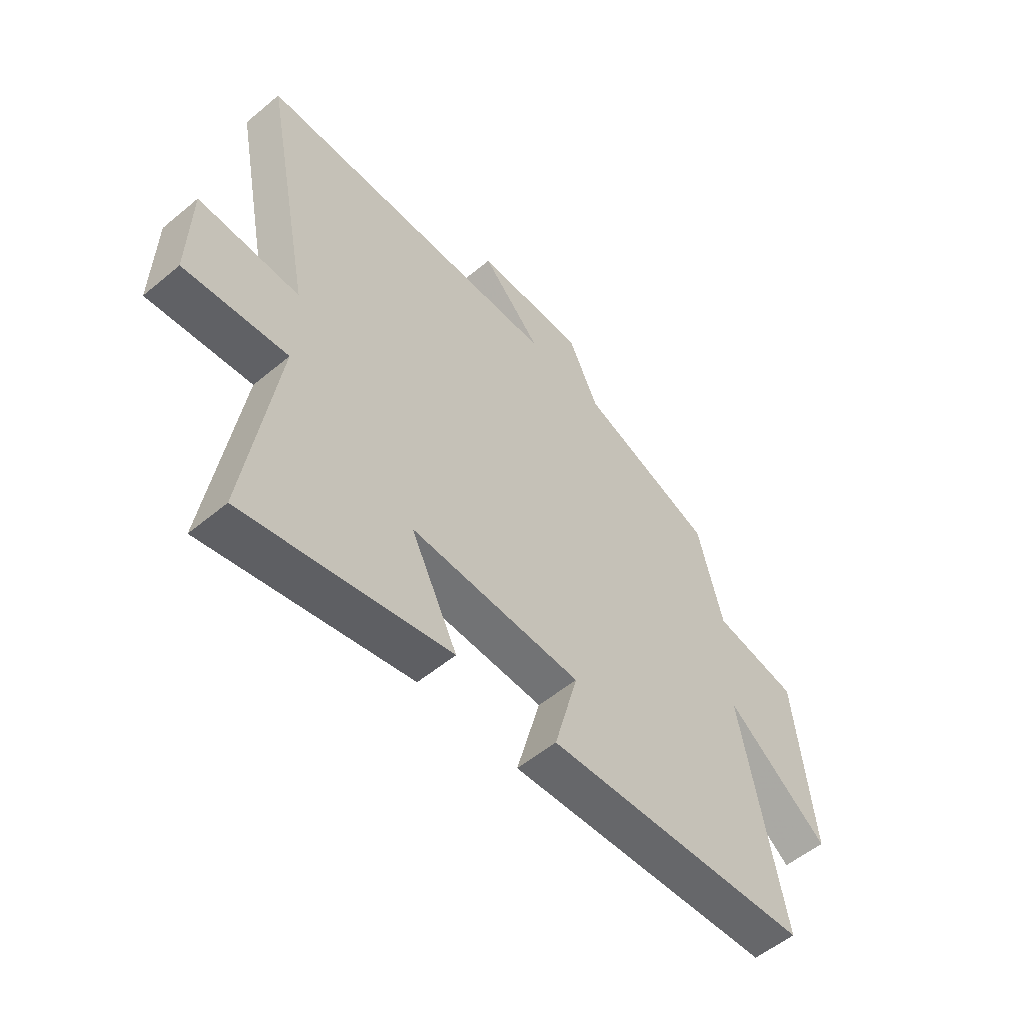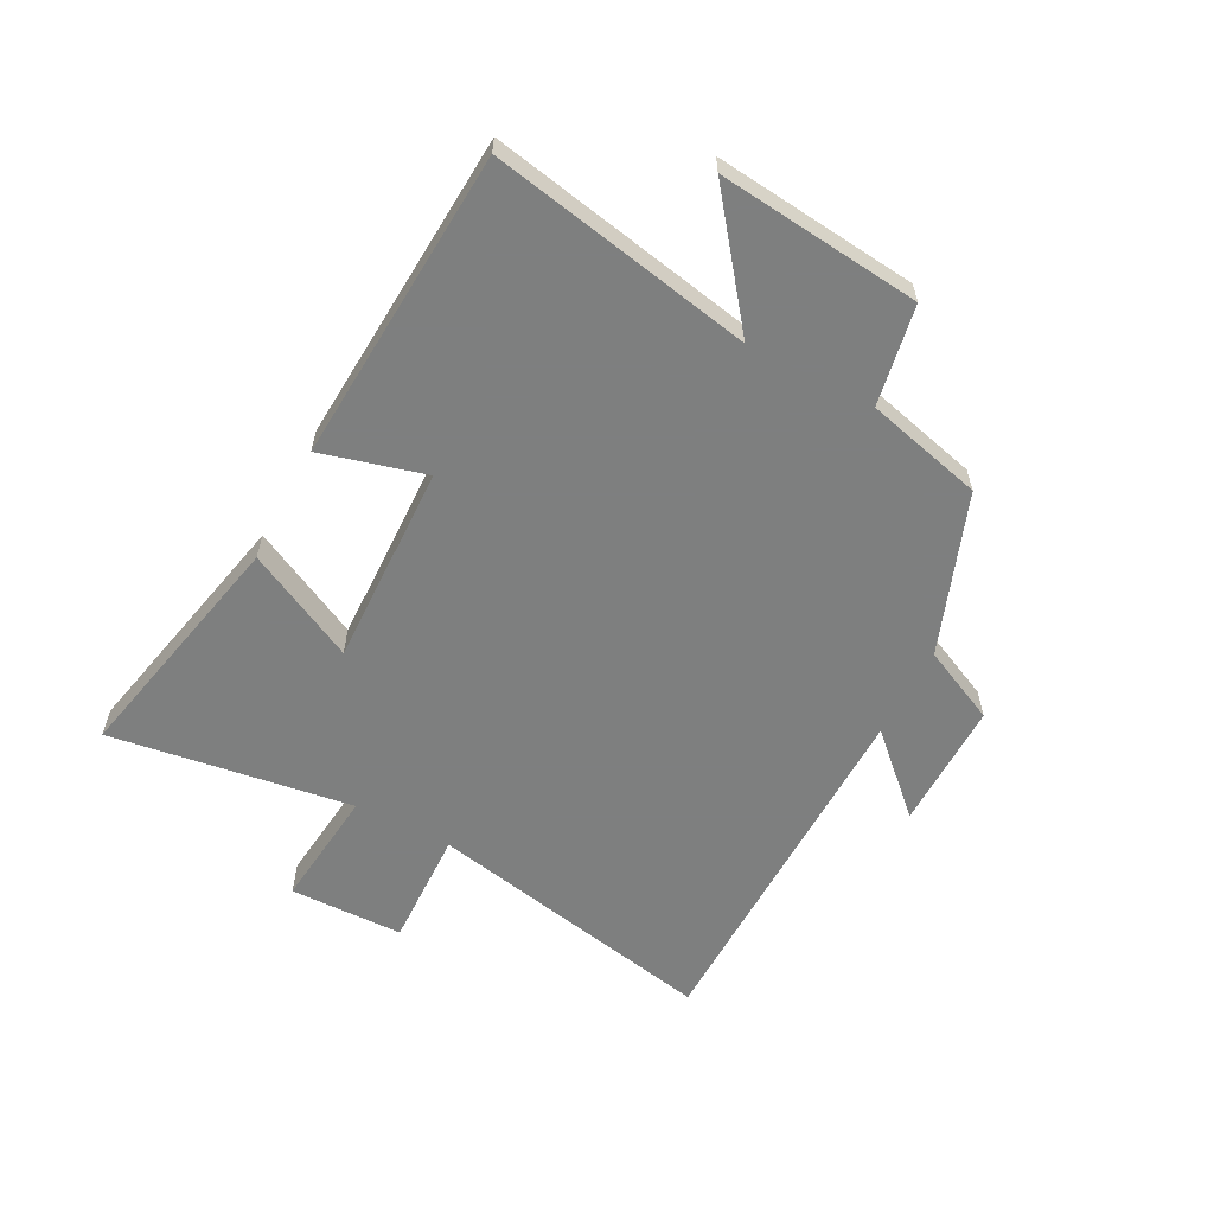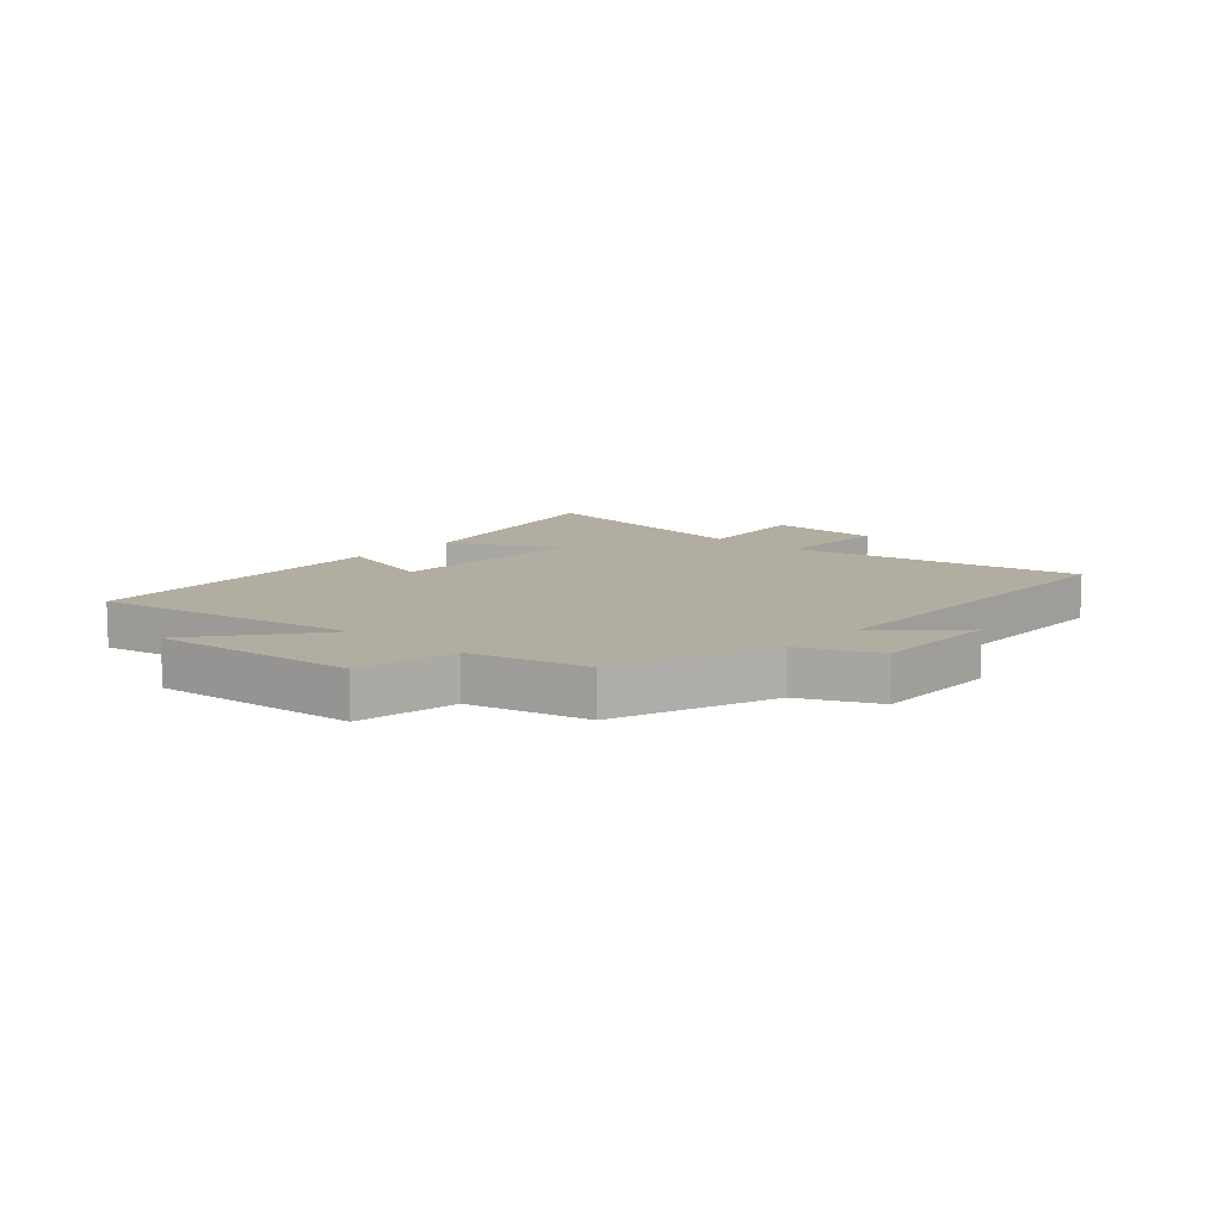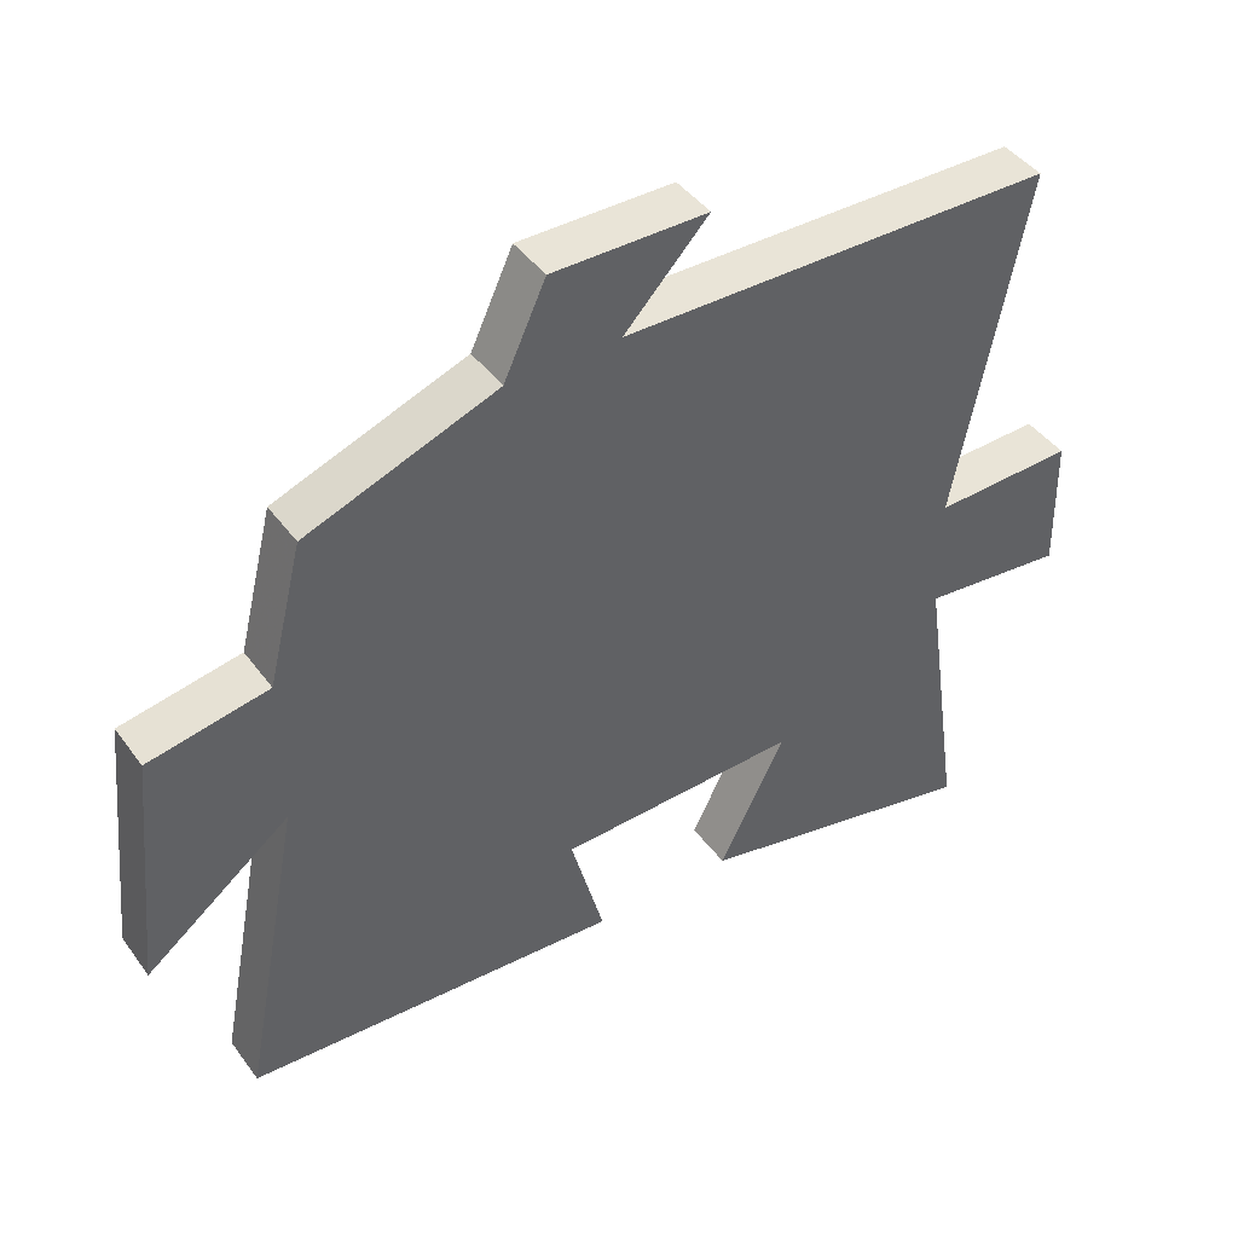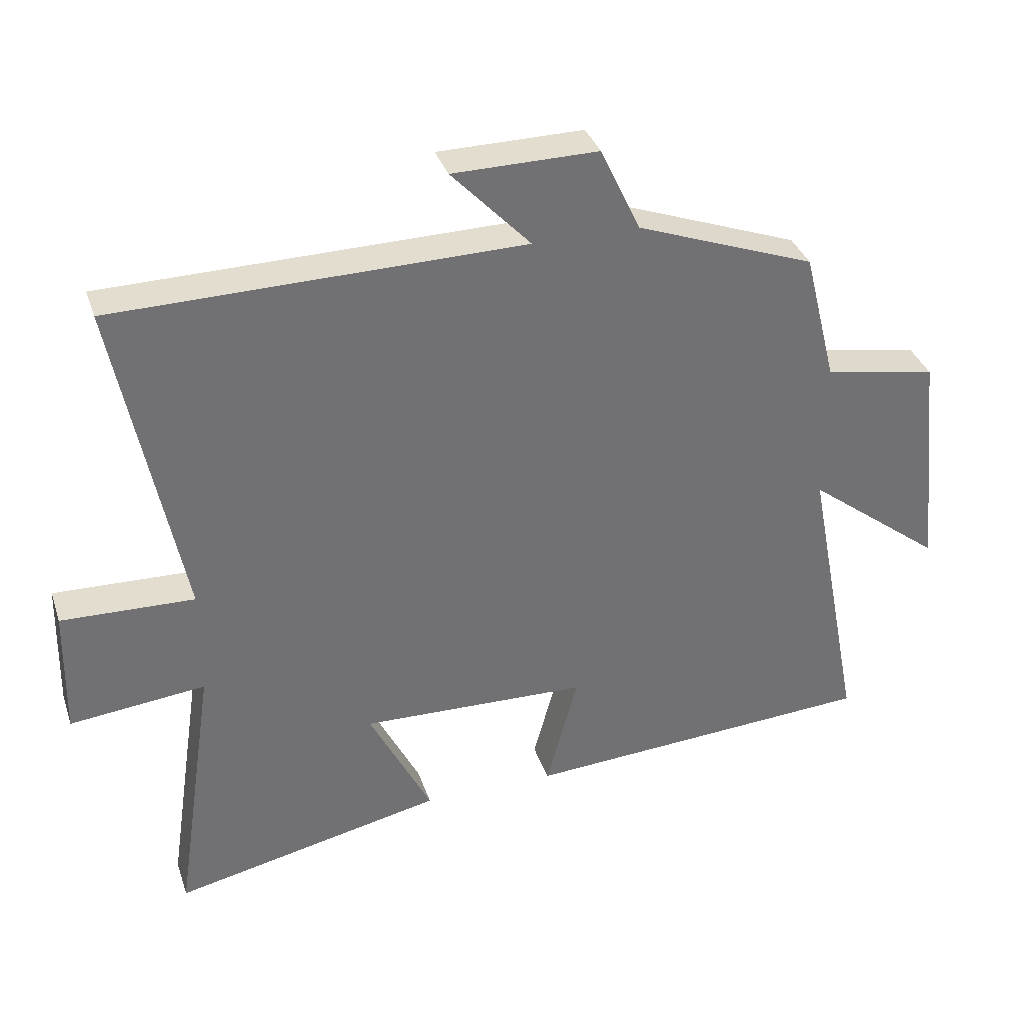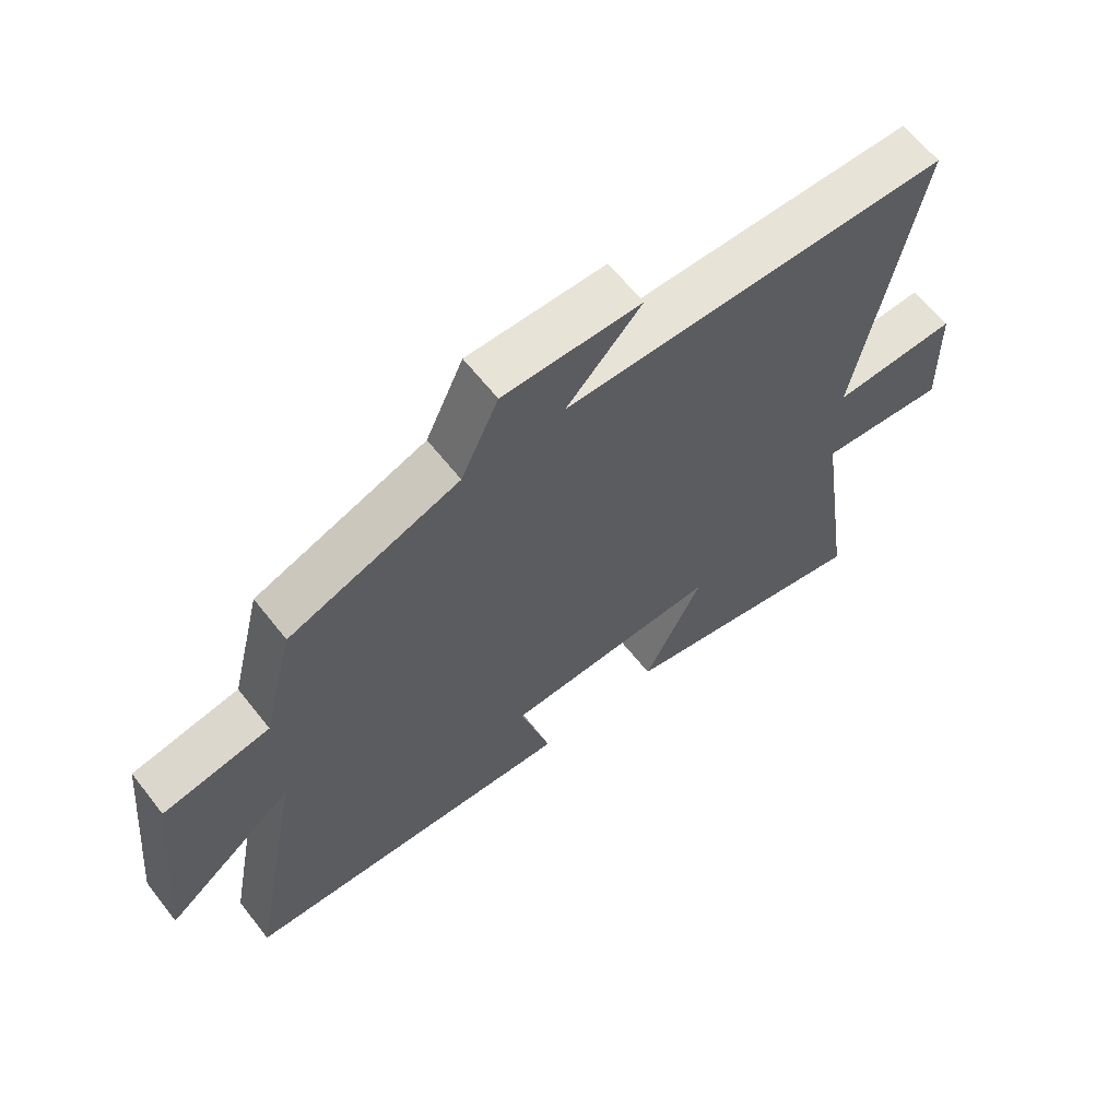
<metadata>
{"format":"obj","ext":"obj","renderer":"f3d","projection":"perspective","resolution":1024,"background":"white","views":[{"elev":-54.7,"azim":131.3,"up":"+Z"},{"elev":-59.6,"azim":-117.7,"up":"+Y"},{"elev":10.5,"azim":-48.0,"up":"+Y"},{"elev":43.4,"azim":-33.5,"up":"+Z"},{"elev":35.0,"azim":162.6,"up":"+Z"},{"elev":62.8,"azim":-38.1,"up":"+Z"}]}
</metadata>
<code>
v -0.45 0.07 0.4
v -0.179 0.07 0.5
v -0.119 0.07 0.629
v 0.101 0.07 0.627
v -0.019 0.07 0.5
v 0.599 0.07 0.49
v 0.5 0.07 -0.009
v 0.701 0.07 -0.003
v 0.705 0.07 -0.197
v 0.5 0.07 -0.175
v 0.561 0.07 -0.589
v 0.151 0.07 -0.5
v 0.245 0.07 -0.313
v -0.099 0.07 -0.323
v -0.051 0.07 -0.5
v -0.586 0.07 -0.466
v -0.5 0.07 -0.018
v -0.706 0.07 -0.177
v -0.67 0.07 0.169
v -0.5 0.07 0.2
v -0.45 0 0.4
v -0.179 0 0.5
v -0.119 0 0.629
v 0.101 0 0.627
v -0.019 0 0.5
v 0.599 0 0.49
v 0.5 0 -0.009
v 0.701 0 -0.003
v 0.705 0 -0.197
v 0.5 0 -0.175
v 0.561 0 -0.589
v 0.151 0 -0.5
v 0.245 0 -0.313
v -0.099 0 -0.323
v -0.051 0 -0.5
v -0.586 0 -0.466
v -0.5 0 -0.018
v -0.706 0 -0.177
v -0.67 0 0.169
v -0.5 0 0.2
f 17 18 19 20
f 17 20 1 2
f 14 15 16 17
f 13 14 17 2
f 10 11 12 13
f 10 13 2 3
f 7 8 9 10
f 5 6 7
f 5 7 10
f 3 4 5
f 3 5 10
f 40 39 38 37
f 22 21 40 37
f 37 36 35 34
f 22 37 34 33
f 33 32 31 30
f 23 22 33 30
f 30 29 28 27
f 27 26 25
f 30 27 25
f 25 24 23
f 30 25 23
f 1 21 22 2
f 2 22 23 3
f 3 23 24 4
f 4 24 25 5
f 5 25 26 6
f 6 26 27 7
f 7 27 28 8
f 8 28 29 9
f 9 29 30 10
f 10 30 31 11
f 11 31 32 12
f 12 32 33 13
f 13 33 34 14
f 14 34 35 15
f 15 35 36 16
f 16 36 37 17
f 17 37 38 18
f 18 38 39 19
f 19 39 40 20
f 20 40 21 1

</code>
